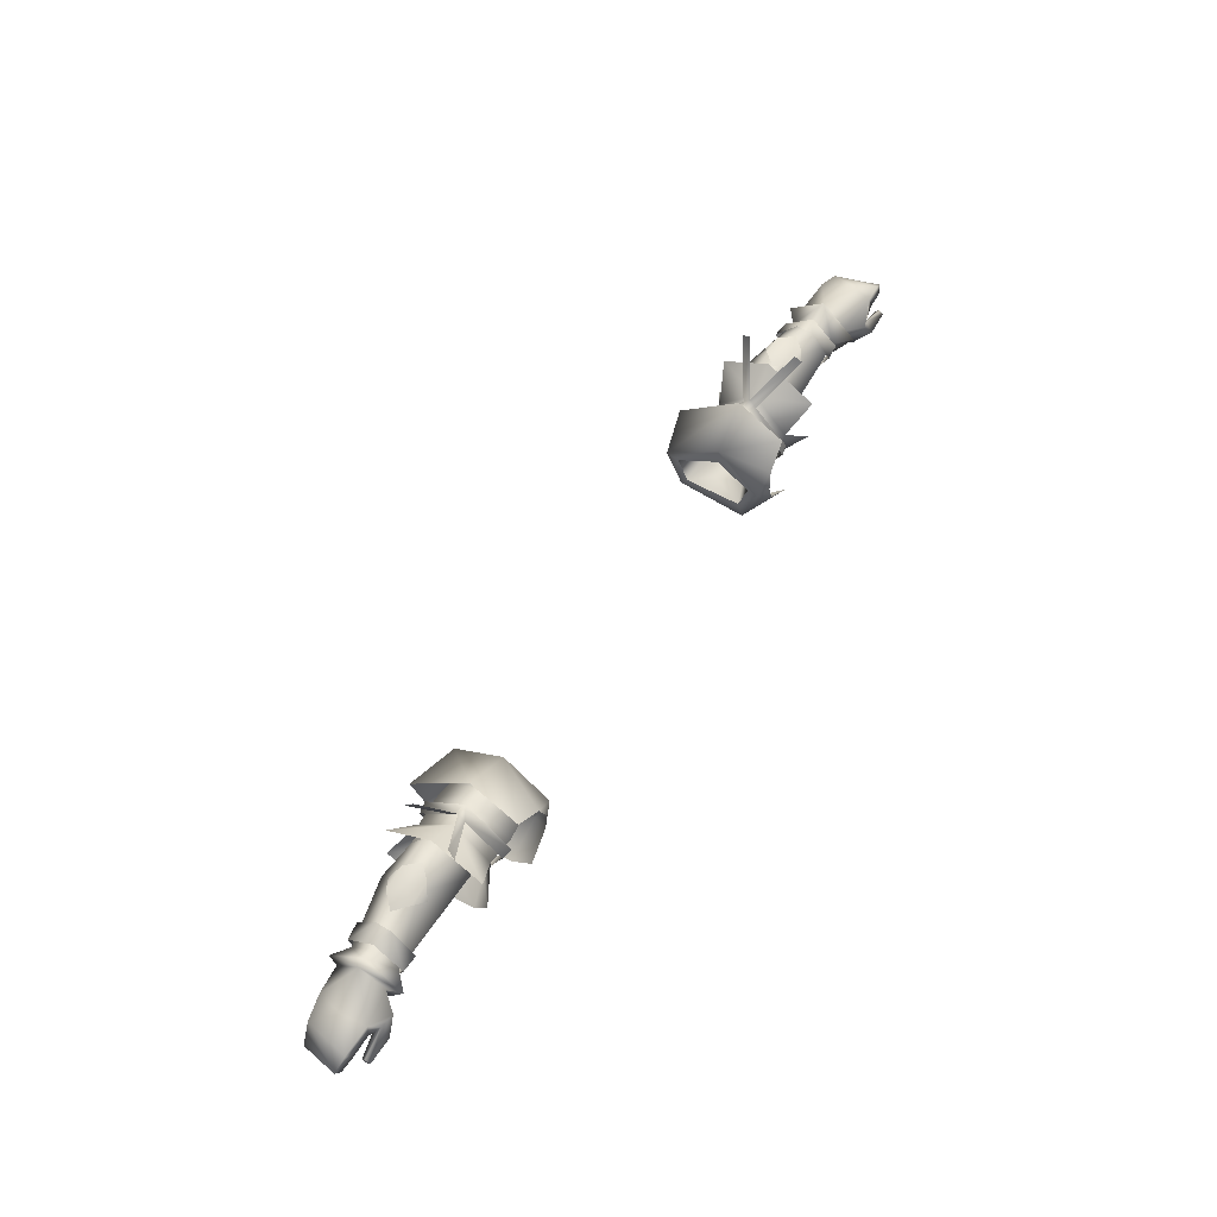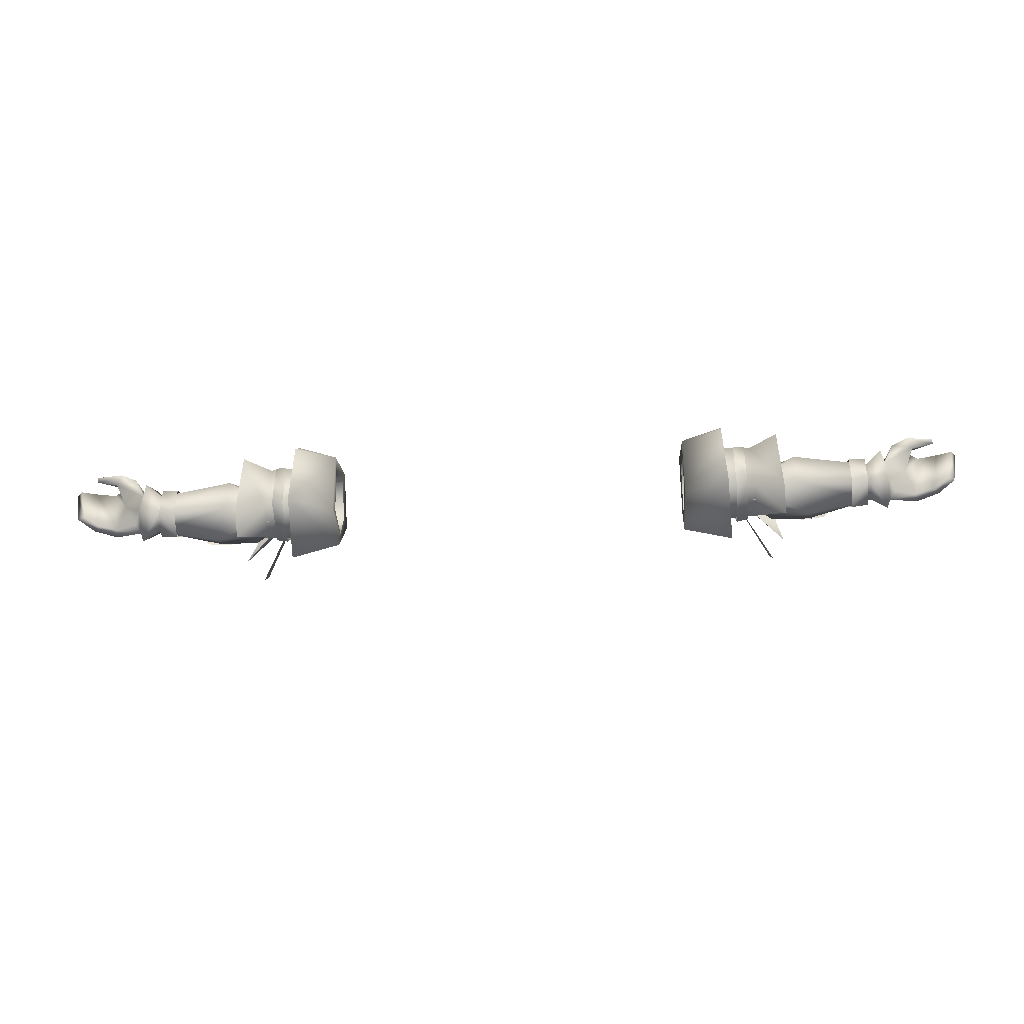
<metadata>
{"format":"obj","ext":"obj","renderer":"f3d","projection":"perspective","resolution":1024,"background":"white","views":[{"elev":59.7,"azim":-58.7,"up":"+Y"},{"elev":-38.1,"azim":4.2,"up":"+Z"}]}
</metadata>
<code>
g mesh00
v -49.08 30.41 -0.9417
v -43.28 32.87 -6.955
v -37.96 31.01 -3.653
v -43.28 32.87 -6.955
v -51.93 33.35 -8.415
v -43.35 37.5 -6.659
v -51.99 37.51 -8.114
v -48.76 42.65 -2.179
v -54.3 32.15 -12.24
v -48.89 36.7 -9.138
v -48.63 30.14 -6.592
v -48.68 37.08 4.514
v -48.16 29.52 2.397
v -43.15 29.11 2.326
v -53.83 47.46 -2.47
v -48.62 44.21 -2.039
v -54.2 41.72 -11.49
v -48.89 36.7 -9.138
v -53.83 47.46 -2.47
v -53.98 41.91 6.779
v -48.62 44.21 -2.039
v -48.68 37.08 4.514
v -43.59 37.07 5.067
v -43.15 29.11 2.326
v -43.28 32.87 -6.955
v -49.08 30.41 -0.9417
v -51.93 33.35 -8.415
v -52.59 33.45 -8.409
v -51.99 37.51 -8.114
v -52.66 37.54 -8.1
v -48.76 42.65 -2.179
v -52.78 43.89 -4.737
v -52.91 42.95 0.0455
v -48.68 37.08 4.514
v -53.8 32.18 6.953
v -48.16 29.52 2.397
v -53.47 27.28 3.878
v -48.63 30.14 -6.592
v -54.03 27.59 -8.598
v -54.3 32.15 -12.24
v -52.63 36.58 2.832
v -48.76 42.65 -2.179
v -52.91 42.95 0.0455
v -49.08 30.41 -0.9417
v -38.8 31.98 1.67
v -48.76 42.65 -2.179
v -52.63 36.58 2.832
v -44.85 35.7 3.212
v -49.08 30.41 -0.9417
v -38.8 31.98 1.67
f 1 2 3
f 4 5 6
f 6 5 7
f 6 7 8
f 9 10 11
f 12 13 14
f 15 16 17
f 17 16 18
f 19 20 21
f 21 20 22
f 21 22 23
f 23 22 24
f 25 26 27
f 27 26 28
f 27 28 29
f 29 28 30
f 29 30 31
f 31 30 32
f 31 32 33
f 34 35 36
f 36 35 37
f 36 37 38
f 38 37 39
f 38 39 40
f 41 42 43
f 44 3 45
f 46 47 48
f 48 47 49
f 48 49 50
v -73.98 37.28 4.975
v -74.83 36.86 2.182
v -75.05 33.02 -0.01016
v -75.05 33.02 -0.01016
v -74.83 36.86 2.182
v -76.92 32.46 3.887
v -77.64 37.24 5.486
v -75.16 41.32 -2.171
v -75.46 36.56 -6.722
v -81.08 38.89 -5.654
v -81.08 38.89 -5.654
v -82.53 40.83 -0.4634
v -75.16 41.32 -2.171
v -81.86 39.7 3.853
v -74.83 36.86 2.182
v -77.64 37.24 5.486
v -74.1 31.15 1.507
v -75.05 33.02 -0.01016
v -74.63 30.86 -4.755
v -75.29 32.88 -4.08
v -75.46 36.56 -6.722
v -74.1 31.15 1.507
v -71.39 33.71 0.2995
v -71.63 33.57 -4.362
v -74.76 36.7 -8.689
v -75.16 41.32 -2.171
v -71.39 33.71 0.2995
v -73.98 37.28 4.975
v -71.17 36.94 2.131
v -74.08 43.33 -1.88
v -71.5 40.7 -2.171
v -71.8 36.63 -6.469
v -76.92 32.46 3.887
v -80.83 32.54 3.132
v -75.05 33.02 -0.01016
v -79.28 35.83 -0.2809
v -75.29 32.88 -4.08
v -76.26 34.83 -5.913
v -75.46 36.56 -6.722
v -80.77 36.86 -5.365
v -81.08 38.89 -5.654
v -74.08 43.33 -1.88
v -71.8 36.63 -6.469
v -71.63 33.57 -4.362
f 51 52 53
f 54 55 56
f 56 55 57
f 58 59 60
f 61 62 63
f 63 62 64
f 63 64 65
f 65 64 66
f 67 68 69
f 69 68 70
f 69 70 71
f 53 72 51
f 73 67 74
f 74 67 69
f 74 69 75
f 75 69 71
f 75 71 76
f 72 77 78
f 78 77 79
f 78 79 80
f 80 79 81
f 80 81 82
f 83 84 85
f 85 84 86
f 85 86 87
f 87 86 88
f 87 88 89
f 89 88 90
f 89 90 91
f 52 51 76
f 76 51 92
f 76 92 75
f 75 92 93
f 75 93 94
v -49.08 30.41 -0.9417
v -52.63 36.58 2.832
v -52.82 30.73 -2.368
v -56.85 30.77 0.6718
v -71.39 33.71 0.2995
v -71.63 33.57 -4.362
v -71.17 36.94 2.131
v -71.39 33.71 0.2995
v -56.85 30.77 0.6718
v -71.07 32.89 1.123
v -71.09 32.71 -4.817
v -67.91 32.42 -5.005
v -52.82 30.73 -2.368
v -56.9 30.54 -5.82
v -71.8 36.63 -6.469
v -52.91 42.95 0.0455
v -60.56 43.02 -0.6391
v -52.78 43.89 -4.737
v -60.02 43.62 -5.082
v -52.66 37.54 -8.1
v -59.48 36.73 -9.165
v -52.59 33.45 -8.409
v -49.08 30.41 -0.9417
v -71.5 40.7 -2.171
v -67.91 32.68 0.9157
v -67.91 37.06 3.12
v -71.04 37.1 2.888
v -67.89 41.97 -0.8684
v -71.06 41.64 -2.269
v -67.9 41.93 -4.005
v -71.11 36.7 -7.672
v -67.91 36.68 -8.062
v -71.09 32.71 -4.817
v -67.91 32.42 -5.005
f 95 96 97
f 98 99 100
f 101 102 103
f 104 105 106
f 107 98 108
f 108 98 100
f 108 100 109
f 96 110 111
f 111 110 112
f 111 112 113
f 113 112 114
f 113 114 115
f 115 114 116
f 117 107 116
f 116 107 108
f 116 108 115
f 115 108 109
f 115 109 113
f 113 109 118
f 113 118 111
f 111 118 101
f 111 101 96
f 96 101 103
f 96 103 97
f 106 119 104
f 104 119 120
f 104 120 121
f 121 120 122
f 121 122 123
f 123 122 124
f 123 124 125
f 125 124 126
f 125 126 127
f 127 126 128
v 52.59 33.45 -8.409
v 51.93 33.35 -8.415
v 52.66 37.54 -8.1
v 43.35 37.5 -6.659
v 51.99 37.51 -8.114
v 43.28 32.87 -6.955
v 48.68 37.08 4.514
v 48.16 29.52 2.397
v 53.8 32.18 6.953
v 48.68 37.08 4.514
v 43.65 43.77 -1.824
v 43.59 37.07 5.067
v 51.93 33.35 -8.415
v 52.59 33.45 -8.409
v 49.08 30.41 -0.9417
v 51.99 37.51 -8.114
v 43.35 37.5 -6.659
v 48.76 42.65 -2.18
v 48.16 29.52 2.397
v 48.68 37.08 4.514
v 43.59 37.07 5.067
v 53.83 47.46 -2.47
v 54.2 41.72 -11.49
v 48.62 44.21 -2.039
v 48.89 36.7 -9.138
v 43.65 43.77 -1.824
v 48.68 37.08 4.514
v 48.62 44.21 -2.039
v 53.98 41.91 6.779
v 53.83 47.46 -2.47
v 52.91 42.95 0.0455
v 52.78 43.89 -4.737
v 48.76 42.65 -2.18
v 52.66 37.54 -8.1
v 51.99 37.51 -8.114
v 51.93 33.35 -8.415
v 43.28 32.87 -6.955
v 49.08 30.41 -0.9417
v 37.96 31.01 -3.653
v 38.8 31.98 1.67
v 48.89 36.7 -9.138
v 54.3 32.15 -12.24
v 48.63 30.14 -6.592
v 54.03 27.59 -8.598
v 48.16 29.52 2.397
v 53.47 27.28 3.878
v 38.8 31.98 1.67
v 49.08 30.41 -0.9417
v 44.85 35.7 3.212
v 52.63 36.58 2.832
v 48.76 42.65 -2.18
v 52.91 42.95 0.0455
f 129 130 131
f 132 133 134
f 135 136 137
f 138 139 140
f 141 142 143
f 144 145 146
f 147 148 149
f 150 151 152
f 152 151 153
f 154 155 156
f 156 155 157
f 156 157 158
f 159 160 161
f 161 160 162
f 161 162 163
f 163 162 164
f 163 164 165
f 165 164 166
f 165 166 167
f 167 166 168
f 169 170 171
f 171 170 172
f 171 172 173
f 173 172 174
f 173 174 137
f 175 176 177
f 177 176 178
f 177 178 179
f 179 178 180
v 81.86 39.7 3.853
v 74.83 36.86 2.182
v 77.64 37.24 5.486
v 75.05 33.02 -0.01016
v 76.92 32.46 3.887
v 74.83 36.86 2.182
v 77.64 37.24 5.486
v 81.08 38.89 -5.654
v 75.46 36.56 -6.722
v 75.16 41.32 -2.171
v 74.83 36.86 2.182
v 81.86 39.7 3.853
v 75.16 41.32 -2.171
v 82.53 40.83 -0.4634
v 81.08 38.89 -5.654
v 73.98 37.28 4.975
v 74.1 31.15 1.507
v 75.05 33.02 -0.01016
v 74.1 31.15 1.507
v 71.39 33.71 0.2995
v 74.63 30.86 -4.755
v 71.63 33.57 -4.362
v 74.76 36.7 -8.689
v 75.05 33.02 -0.01016
v 74.1 31.15 1.507
v 75.29 32.88 -4.08
v 74.63 30.86 -4.755
v 75.46 36.56 -6.722
v 75.16 41.32 -2.171
v 71.8 36.63 -6.469
v 71.5 40.7 -2.171
v 74.08 43.33 -1.88
v 71.17 36.94 2.131
v 73.98 37.28 4.975
v 71.39 33.71 0.2995
v 81.08 38.89 -5.654
v 80.77 36.86 -5.365
v 75.46 36.56 -6.722
v 76.26 34.83 -5.913
v 75.29 32.88 -4.08
v 79.28 35.83 -0.2809
v 75.05 33.02 -0.01016
v 80.83 32.54 3.131
v 76.92 32.46 3.887
v 71.63 33.57 -4.362
v 71.8 36.63 -6.469
v 74.08 43.33 -1.88
v 74.83 36.86 2.182
f 181 182 183
f 184 185 186
f 186 185 187
f 188 189 190
f 191 192 193
f 193 192 194
f 193 194 195
f 196 197 198
f 199 200 201
f 201 200 202
f 201 202 203
f 204 205 206
f 206 205 207
f 206 207 208
f 208 207 203
f 208 203 209
f 210 211 212
f 212 211 213
f 212 213 214
f 214 213 215
f 214 215 197
f 216 217 218
f 218 217 219
f 218 219 220
f 220 219 221
f 220 221 222
f 222 221 223
f 222 223 224
f 225 226 203
f 203 226 227
f 203 227 209
f 209 227 196
f 209 196 228
f 228 196 198
v 52.82 30.73 -2.368
v 52.63 36.58 2.832
v 49.08 30.41 -0.9417
v 56.85 30.77 0.6718
v 71.39 33.71 0.2995
v 71.17 36.94 2.131
v 71.8 36.63 -6.469
v 71.63 33.57 -4.362
v 56.9 30.54 -5.82
v 71.39 33.71 0.2995
v 56.85 30.77 0.6718
v 52.82 30.73 -2.368
v 60.56 43.02 -0.6391
v 52.91 42.95 0.0455
v 60.02 43.62 -5.082
v 52.78 43.89 -4.737
v 59.48 36.73 -9.165
v 52.66 37.54 -8.1
v 52.59 33.45 -8.409
v 71.5 40.7 -2.171
v 49.08 30.41 -0.9417
v 67.91 32.42 -5.005
v 71.09 32.71 -4.817
v 67.91 32.68 0.9157
v 71.07 32.89 1.123
v 67.91 37.06 3.12
v 71.04 37.1 2.888
v 67.89 41.97 -0.8684
v 71.06 41.64 -2.269
v 67.9 41.93 -4.005
v 71.11 36.7 -7.672
v 67.91 36.68 -8.062
v 71.09 32.71 -4.817
v 67.91 32.42 -5.005
f 229 230 231
f 232 233 234
f 235 236 237
f 236 238 237
f 237 238 239
f 237 239 240
f 230 241 242
f 242 241 243
f 242 243 244
f 244 243 245
f 244 245 246
f 246 245 247
f 229 232 230
f 230 232 234
f 230 234 241
f 241 234 248
f 241 248 243
f 243 248 235
f 243 235 245
f 245 235 237
f 245 237 247
f 247 237 240
f 247 240 249
f 250 251 252
f 252 251 253
f 252 253 254
f 254 253 255
f 254 255 256
f 256 255 257
f 256 257 258
f 258 257 259
f 258 259 260
f 260 259 261
f 260 261 262
v -34.9 28.19 3.956
v -37.81 33.79 7.954
v -42.92 29.88 8.393
v -34.79 37.1 4.645
v -44.85 35.7 3.212
v -38.8 31.98 1.67
v -47.03 43.31 -3.54
v -44.86 44.49 -2.282
v -44.88 36.26 -10.75
v -43.71 36.73 -14.47
v -34.5 36.68 -11.78
v -43.15 25.28 -8.598
v -37.96 31.01 -3.653
v -35.15 30.8 2.858
v -38.8 31.98 1.67
v -47.01 28.76 2.248
v -44.88 28.49 1.974
v -44.88 36.77 6.134
v -34.52 37.06 6.78
v -44.86 44.49 -2.282
v -47.02 43.37 -1.026
v -46.98 36.82 5.643
v -35.15 30.8 2.858
v -38.53 40.99 -1.712
v -34.82 41.1 -1.7
v -34.35 36.5 -9.29
v -47 45 -2.23
v -53.01 53.12 -7.671
v -52.49 54.47 -6.117
v -47 45 -2.23
v -55.02 51.29 1.711
v -55.54 49.96 3.157
v -43.68 36.69 -9.43
v -48.89 36.7 -9.138
v -43.65 43.77 -1.824
v -48.62 44.21 -2.039
v -43.59 37.07 5.067
v -43.15 29.11 2.326
v -48.16 29.52 2.397
v -43.57 29.42 -6.448
v -48.63 30.14 -6.592
v -43.68 36.69 -9.43
v -48.89 36.7 -9.138
v -34.71 44.55 -1.609
v -34.82 41.1 -1.7
v -34.35 36.5 -9.29
v -42.95 48.64 -2.47
v -42.58 24.96 3.878
v -34.86 29.11 -8.746
v -34.69 31.12 -7.414
v -43.28 32.87 -6.955
v -43.35 37.5 -6.659
v -48.76 42.65 -2.179
v -44.88 28.14 -7.056
v -47.04 28.52 -6.808
v -47.07 36.29 -10.23
v -42.95 48.64 -2.47
v -43.1 43.55 6.519
v -34.71 44.55 -1.609
v -38.23 40.39 7.16
v -36.98 37.07 7.807
v -40.04 36.68 -9.002
v -40.07 30.11 -6.306
v -39.7 30.09 2.256
v -40.05 37.06 4.76
v -40.25 42.63 -1.609
v -40.04 36.68 -9.002
v -34.69 31.12 -7.414
v -35.15 30.8 2.858
v -34.79 37.1 4.645
v -34.82 41.1 -1.7
f 263 264 265
f 266 267 268
f 269 270 271
f 272 273 274
f 275 276 277
f 278 279 280
f 264 263 281
f 282 283 280
f 280 283 284
f 280 284 278
f 268 285 266
f 267 266 286
f 286 266 287
f 286 287 288
f 270 269 289
f 289 269 290
f 289 290 291
f 282 292 283
f 283 292 293
f 283 293 294
f 295 296 297
f 297 296 298
f 297 298 299
f 300 301 302
f 302 301 303
f 302 303 304
f 304 303 305
f 306 307 308
f 273 272 309
f 265 310 263
f 263 310 274
f 263 274 311
f 311 274 273
f 276 275 312
f 312 275 313
f 312 313 288
f 288 313 314
f 288 314 286
f 286 314 315
f 286 315 267
f 279 278 316
f 316 278 317
f 316 317 271
f 271 317 318
f 271 318 269
f 319 320 321
f 321 320 322
f 321 322 281
f 281 322 323
f 281 323 264
f 304 324 302
f 302 324 325
f 302 325 300
f 300 325 326
f 300 326 299
f 299 326 327
f 299 327 297
f 297 327 328
f 297 328 295
f 295 328 329
f 309 306 273
f 273 306 308
f 273 308 311
f 311 308 330
f 311 330 263
f 263 330 331
f 263 331 281
f 281 331 332
f 281 332 321
f 321 332 333
v -85.37 37.36 -5.058
v -82.53 40.83 -0.4634
v -81.08 38.89 -5.654
v -84.32 35.95 -4.793
v -86.82 33.61 -4.028
v -88.2 34.36 -4.26
v -88.2 34.36 -4.26
v -89.57 35.2 2.557
v -81.86 39.7 3.853
v -87.06 37.71 3.116
v -76.92 32.46 3.887
v -79.66 31.31 4.516
v -80.83 32.54 3.132
v -79.28 35.83 -0.2809
v -80.77 36.86 -5.365
v -76.26 34.83 -5.913
v -81.08 38.89 -5.654
v -85.37 37.36 -5.058
v -76.92 32.46 3.887
v -80.09 33.37 6.081
v -79.66 31.31 4.516
v -85.03 33.46 5.91
v -84.98 32.37 4.944
v -84.98 32.37 4.944
v -85.03 33.46 5.91
v -85.05 33.01 4.265
v -85.1 33.98 4.983
v -79.93 35.9 4.657
v -88.65 34.51 3.131
v -85.1 33.98 4.983
v -79.93 35.9 4.657
v -77.64 37.24 5.486
v -86.04 36.27 3.839
v -88.65 34.51 3.131
v -89.57 35.2 2.557
v -88.2 34.36 -4.26
v -86.04 36.27 3.839
v -82.51 37.58 4.23
v -79.93 35.9 4.657
v -77.64 37.24 5.486
v -82.51 37.58 4.23
v -84.98 32.37 4.944
f 334 335 336
f 337 338 339
f 334 340 341
f 342 335 343
f 344 345 346
f 347 348 349
f 350 348 351
f 351 348 337
f 351 337 339
f 352 353 354
f 354 353 355
f 354 355 356
f 357 358 359
f 359 358 360
f 359 360 361
f 335 334 343
f 343 334 341
f 343 341 362
f 363 355 364
f 364 355 353
f 364 353 365
f 365 353 352
f 366 367 338
f 338 367 368
f 338 368 369
f 362 370 343
f 343 370 371
f 343 371 342
f 342 371 372
f 342 372 373
f 338 337 366
f 366 337 348
f 366 348 374
f 374 348 347
f 374 347 361
f 361 347 346
f 361 346 359
f 359 346 345
f 359 345 375
v 44.88 36.26 -10.75
v 47.07 36.29 -10.23
v 47.04 28.52 -6.808
v 47 45 -2.23
v 55.54 49.96 3.157
v 55.02 51.29 1.711
v 44.88 28.14 -7.056
v 34.9 28.19 3.956
v 35.15 30.8 2.858
v 34.69 31.12 -7.414
v 47 45 -2.23
v 52.49 54.47 -6.117
v 47.03 43.31 -3.54
v 53.01 53.12 -7.671
v 34.79 37.1 4.645
v 35.15 30.8 2.858
v 38.8 31.98 1.67
v 44.85 35.7 3.212
v 38.53 40.99 -1.712
v 34.82 41.1 -1.7
v 34.35 36.5 -9.29
v 44.86 44.49 -2.282
v 47.02 43.37 -1.026
v 44.86 44.49 -2.282
v 44.88 36.77 6.134
v 43.65 43.77 -1.824
v 48.62 44.21 -2.039
v 43.68 36.69 -9.43
v 48.89 36.7 -9.138
v 34.52 37.06 6.78
v 34.71 44.55 -1.609
v 34.79 37.1 4.645
v 34.82 41.1 -1.7
v 34.35 36.5 -9.29
v 34.82 41.1 -1.7
v 34.71 44.55 -1.609
v 34.9 28.19 3.956
v 37.81 33.79 7.954
v 44.88 28.49 1.974
v 47.01 28.76 2.248
v 46.98 36.82 5.643
v 48.76 42.65 -2.18
v 43.35 37.5 -6.659
v 43.28 32.87 -6.955
v 34.69 31.12 -7.414
v 37.96 31.01 -3.653
v 35.15 30.8 2.858
v 38.8 31.98 1.67
v 43.68 36.69 -9.43
v 48.89 36.7 -9.138
v 43.57 29.42 -6.448
v 48.63 30.14 -6.592
v 43.15 29.11 2.326
v 48.16 29.52 2.397
v 43.59 37.07 5.067
v 34.86 29.11 -8.746
v 34.5 36.68 -11.78
v 42.95 48.64 -2.47
v 43.71 36.73 -14.47
v 43.15 25.28 -8.598
v 42.58 24.96 3.878
v 42.92 29.88 8.393
v 36.98 37.07 7.807
v 38.23 40.39 7.16
v 43.1 43.55 6.519
v 42.95 48.64 -2.47
v 40.04 36.68 -9.002
v 40.25 42.63 -1.609
v 40.05 37.06 4.76
v 39.7 30.09 2.256
v 40.07 30.11 -6.306
v 40.04 36.68 -9.002
f 376 377 378
f 379 380 381
f 378 382 376
f 383 384 385
f 386 387 388
f 388 387 389
f 390 391 392
f 392 393 390
f 390 393 394
f 390 394 395
f 395 394 396
f 377 376 388
f 388 376 397
f 388 397 386
f 380 379 398
f 398 379 399
f 398 399 400
f 401 402 403
f 403 402 404
f 405 406 407
f 407 406 408
f 409 410 411
f 407 384 405
f 405 384 412
f 405 412 413
f 382 378 414
f 414 378 415
f 414 415 400
f 400 415 416
f 400 416 398
f 393 417 394
f 394 417 418
f 394 418 396
f 396 418 419
f 396 419 420
f 420 419 421
f 420 421 422
f 422 421 423
f 424 425 426
f 426 425 427
f 426 427 428
f 428 427 429
f 428 429 430
f 412 385 431
f 431 385 409
f 431 409 432
f 432 409 411
f 432 411 433
f 433 434 432
f 432 434 435
f 432 435 431
f 431 435 436
f 431 436 412
f 412 436 437
f 412 437 413
f 413 438 405
f 405 438 439
f 405 439 406
f 406 439 440
f 406 440 441
f 403 442 401
f 401 442 443
f 401 443 430
f 430 443 444
f 430 444 428
f 428 444 445
f 428 445 426
f 426 445 446
f 426 446 424
f 424 446 447
v 84.32 35.95 -4.794
v 86.04 36.27 3.839
v 82.51 37.58 4.23
v 89.57 35.2 2.557
v 88.2 34.36 -4.26
v 85.37 37.36 -5.058
v 87.06 37.71 3.116
v 82.53 40.83 -0.4634
v 81.86 39.7 3.853
v 80.83 32.54 3.131
v 79.66 31.31 4.516
v 76.92 32.46 3.887
v 76.26 34.83 -5.913
v 80.77 36.86 -5.365
v 79.28 35.83 -0.2809
v 85.37 37.36 -5.058
v 88.2 34.36 -4.26
v 86.82 33.61 -4.028
v 79.66 31.31 4.516
v 84.98 32.37 4.944
v 85.03 33.46 5.91
v 85.03 33.46 5.91
v 84.98 32.37 4.944
v 85.1 33.98 4.983
v 85.05 33.01 4.265
v 79.93 35.9 4.657
v 76.92 32.46 3.887
v 80.09 33.37 6.081
v 77.64 37.24 5.486
v 79.93 35.9 4.657
v 77.64 37.24 5.486
v 79.93 35.9 4.657
v 82.51 37.58 4.23
v 86.04 36.27 3.839
v 88.65 34.51 3.131
v 85.1 33.98 4.983
v 84.98 32.37 4.944
v 81.08 38.89 -5.654
v 81.08 38.89 -5.654
v 88.65 34.51 3.131
v 88.2 34.36 -4.26
v 89.57 35.2 2.557
f 448 449 450
f 451 452 453
f 454 455 456
f 457 458 459
f 460 461 462
f 463 464 465
f 466 467 468
f 469 470 471
f 471 470 472
f 471 472 473
f 474 475 476
f 476 475 477
f 456 478 479
f 479 480 456
f 456 480 481
f 456 481 454
f 449 448 482
f 483 477 468
f 468 477 475
f 468 475 466
f 466 475 474
f 484 458 472
f 472 458 457
f 472 457 473
f 473 457 462
f 473 462 450
f 450 462 461
f 450 461 448
f 448 461 485
f 486 455 453
f 453 455 454
f 453 454 451
f 451 454 481
f 451 481 487
f 485 463 448
f 448 463 465
f 448 465 482
f 482 465 488
f 482 488 489
v 65.34 42.39 -2.859
v 63.03 43.21 -5.203
v 63.1 43.15 -2.85
v 56.33 43.72 -2.823
v 58.52 43.35 -0.508
v 58.6 43.82 -2.832
v 60.64 41.76 -6.528
v 58.52 43.87 -5.185
v 60.85 43.49 -2.841
v 63.02 42.69 -0.5256
v 60.64 41.07 0.7425
f 490 491 492
f 493 494 495
f 496 497 491
f 491 497 498
f 491 498 492
f 492 498 499
f 492 499 490
f 500 499 494
f 494 499 498
f 494 498 495
f 495 498 497
f 495 497 493
v -63.1 43.15 -2.85
v -63.03 43.21 -5.203
v -65.34 42.39 -2.859
v -58.6 43.82 -2.832
v -58.52 43.35 -0.508
v -56.33 43.72 -2.823
v -63.02 42.69 -0.5256
v -60.85 43.49 -2.841
v -58.52 43.87 -5.185
v -60.64 41.76 -6.528
v -60.64 41.07 0.7425
f 501 502 503
f 504 505 506
f 503 507 501
f 501 507 508
f 501 508 502
f 502 508 509
f 502 509 510
f 506 509 504
f 504 509 508
f 504 508 505
f 505 508 507
f 505 507 511

</code>
